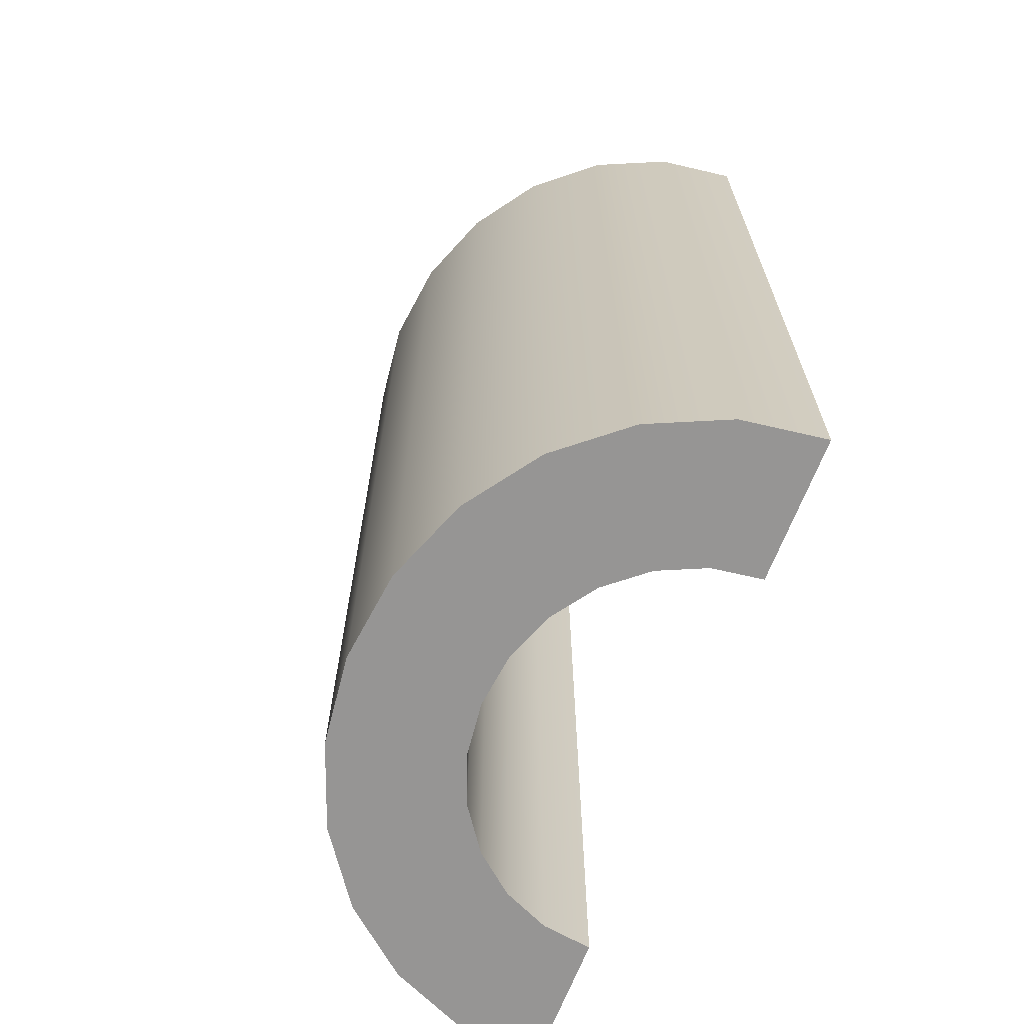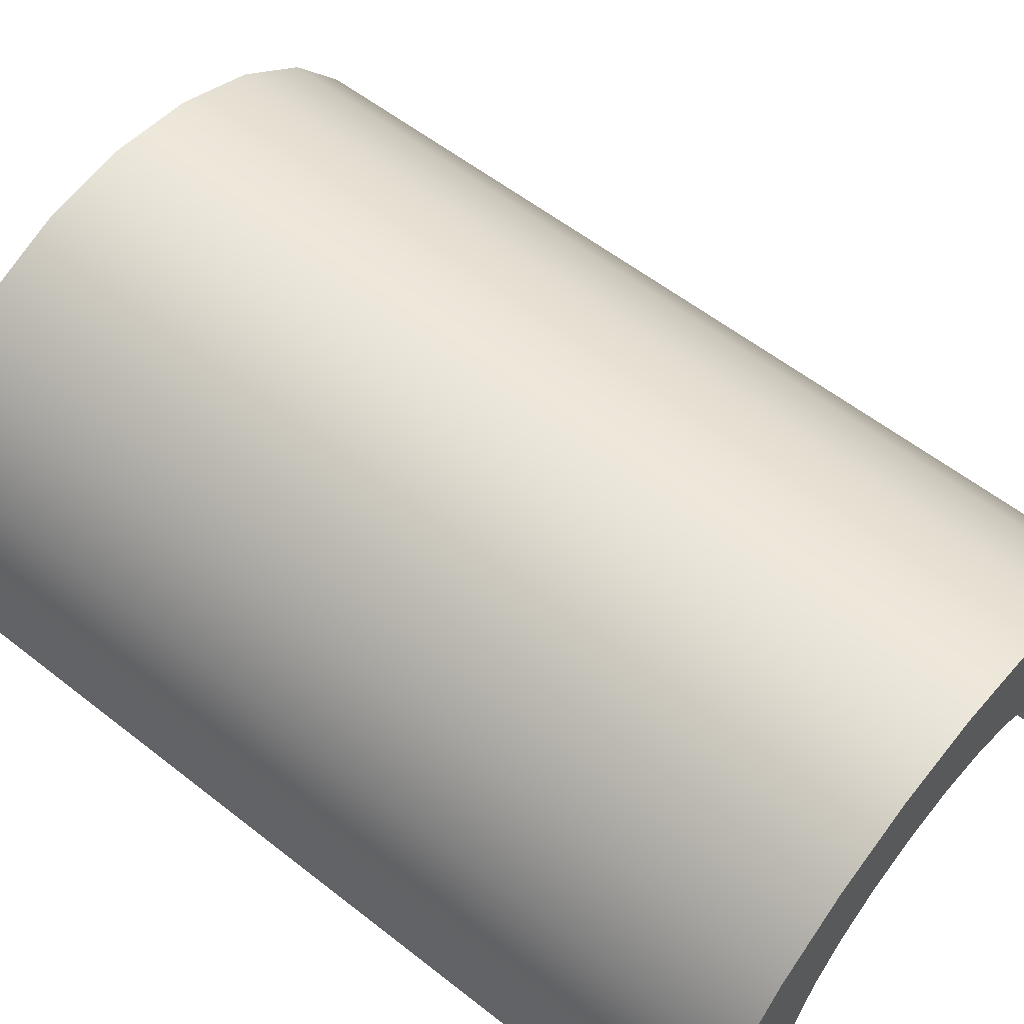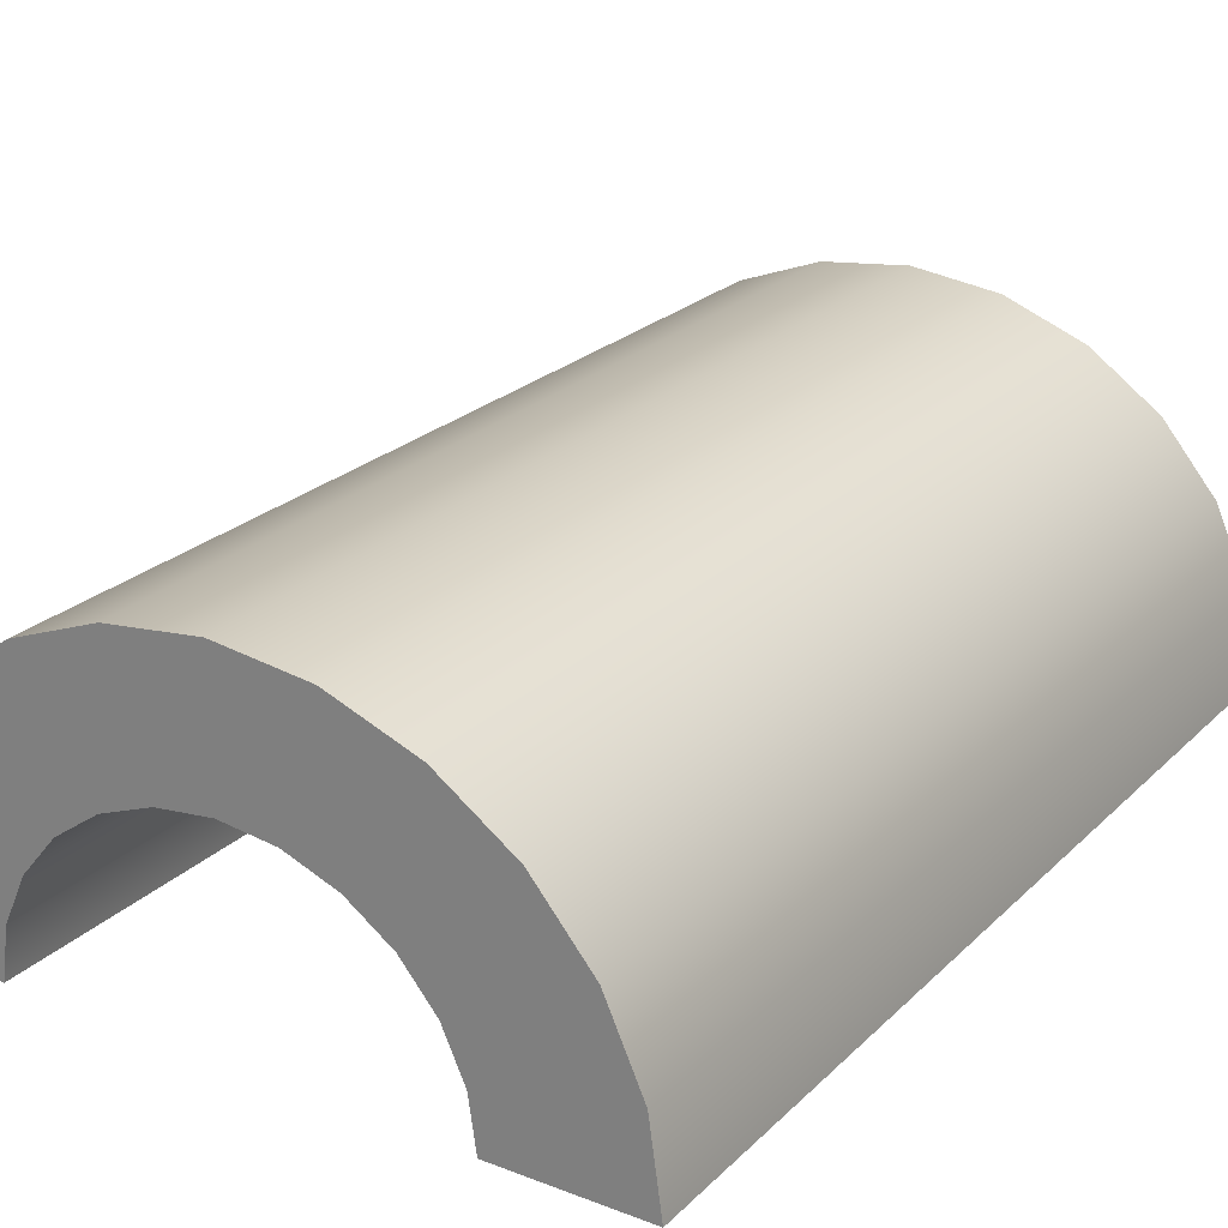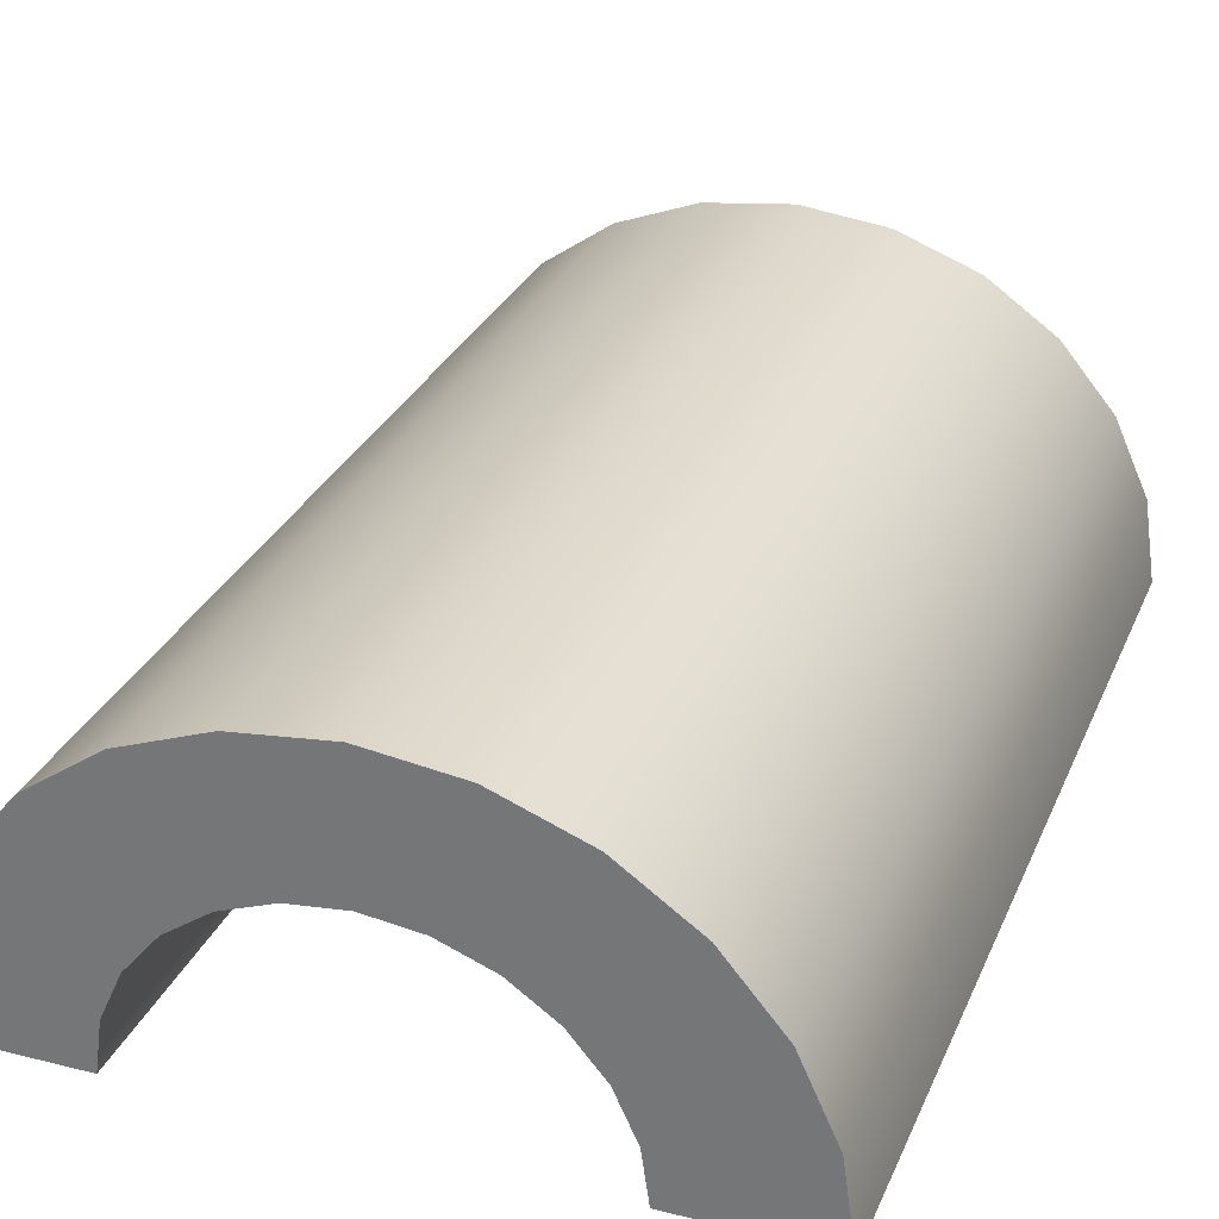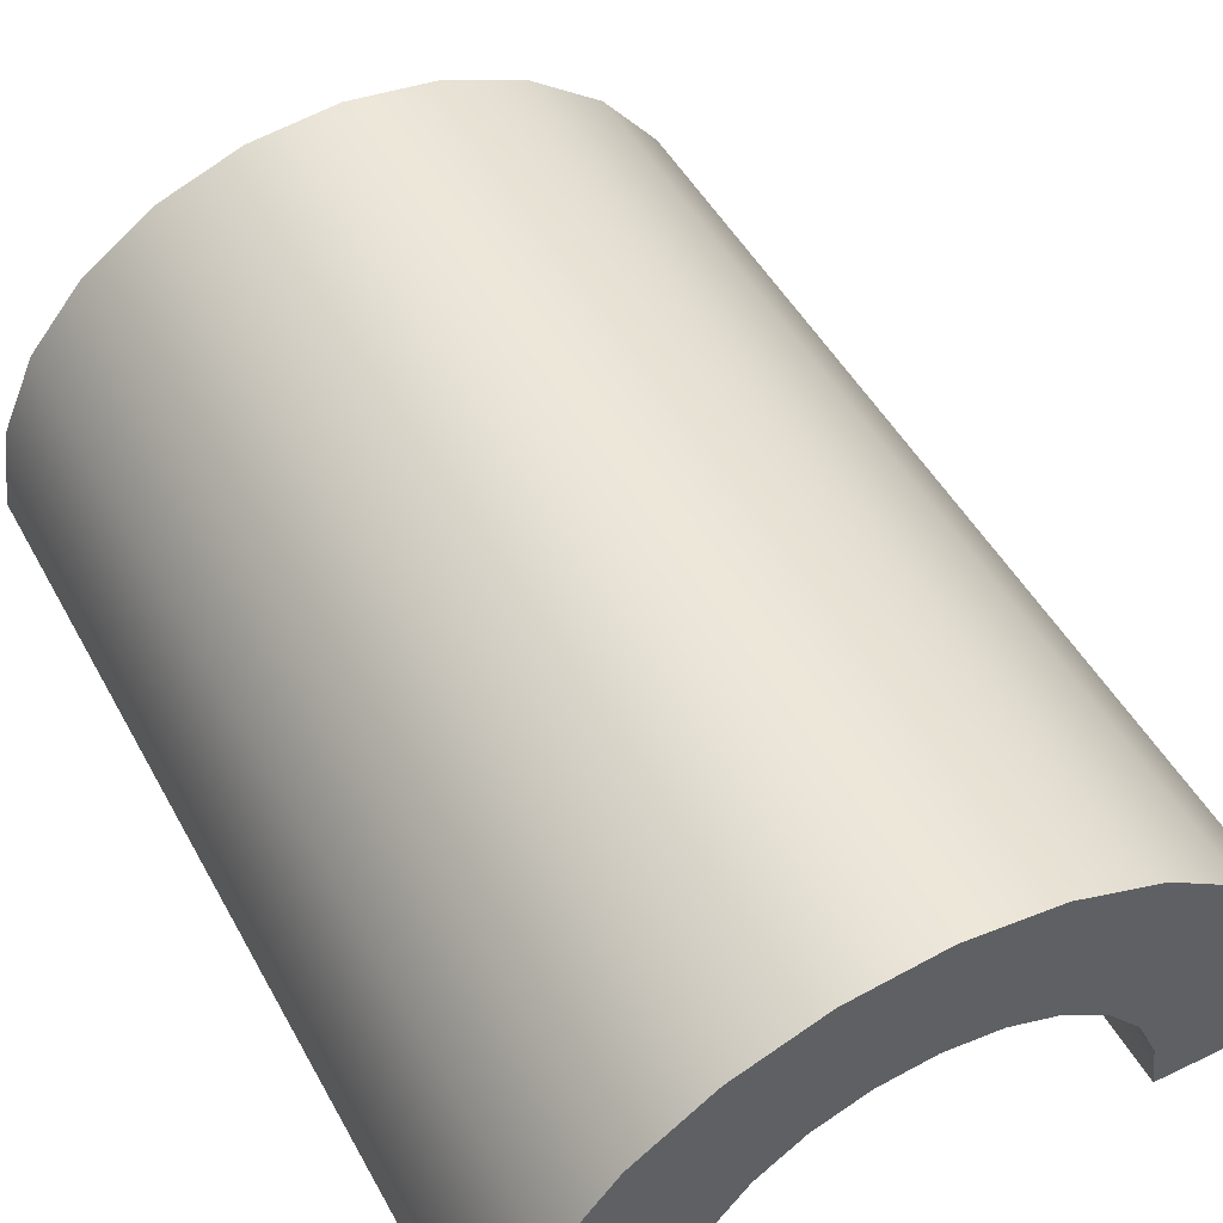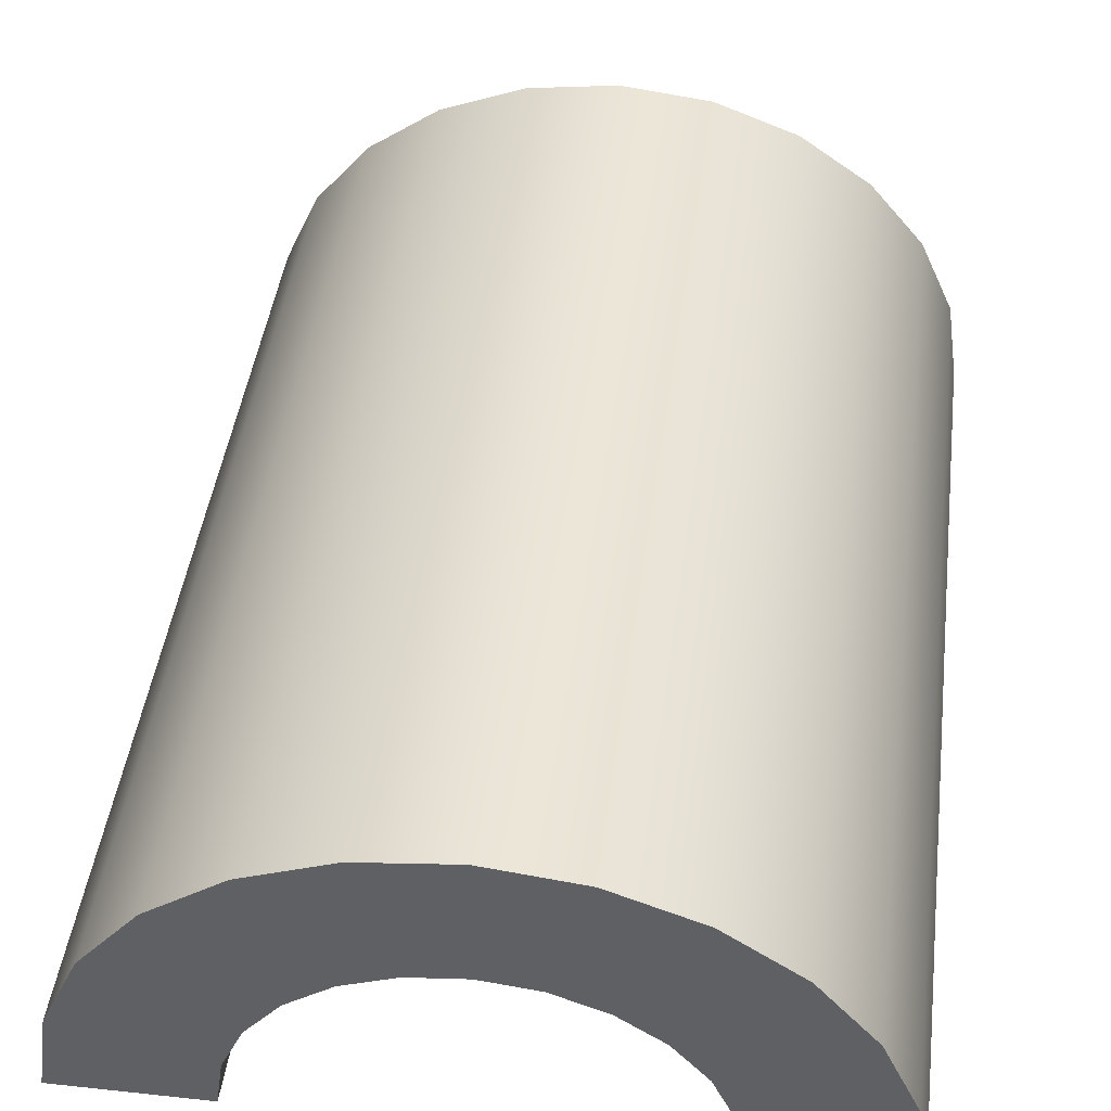
<metadata>
{"format":"obj","ext":"obj","renderer":"f3d","projection":"perspective","resolution":1024,"background":"white","views":[{"elev":-67.6,"azim":68.7,"up":"+Y"},{"elev":57.5,"azim":-50.8,"up":"+Z"},{"elev":23.4,"azim":-147.2,"up":"+Z"},{"elev":29.4,"azim":20.2,"up":"+Z"},{"elev":48.9,"azim":-27.8,"up":"+Z"},{"elev":43.7,"azim":7.2,"up":"+Z"}]}
</metadata>
<code>
g cylinderHollow_half
v 1.324 1.083e-15 0.3
v 1.324 2 0.3
v 1.395 1.083e-15 0.1408
v 1.395 2 0.1408
v 1.209 2 0.4367
v 1.209 1.083e-15 0.4367
v 1.06 1.083e-15 0.5416
v 1.06 2 0.5416
v 0.8863 1.083e-15 0.6075
v 0.8863 2 0.6075
v 1.42 0 -0.03
v 1.42 2 -0.03
v 0.7 1.083e-15 0.63
v 0.7 2 0.63
v 0.5137 1.083e-15 0.6075
v 0.5137 2 0.6075
v 0.34 1.083e-15 0.5416
v 0.34 2 0.5416
v 0.1909 1.083e-15 0.4367
v 0.1909 2 0.4367
v 0.07646 2 0.3
v 0.07646 1.083e-15 0.3
v 0.004533 2 0.1408
v 0.004533 1.083e-15 0.1408
v -0.02 2 -0.03
v -0.02 0 -0.03
v 0.2729 0 -0.03
v 0.2729 2 -0.03
v 1.127 0 -0.03
v 1.127 2 -0.03
v 0.7 0 0.3615
v 0.8105 0 0.3482
v 0.7 2 0.3615
v 0.8105 2 0.3482
v 0.9135 0 0.309
v 0.9135 2 0.309
v 0.5895 2 0.3482
v 0.5895 0 0.3482
v 0.4865 2 0.309
v 0.4865 0 0.309
v 0.398 2 0.2468
v 0.398 0 0.2468
v 0.3301 0 0.1657
v 0.3301 2 0.1657
v 0.2875 0 0.07133
v 0.2875 2 0.07133
v 1.002 0 0.2468
v 1.002 2 0.2468
v 1.07 2 0.1657
v 1.07 0 0.1657
v 1.113 2 0.07133
v 1.113 0 0.07133
f 3 2 1
f 2 3 4
f 5 1 2
f 1 5 6
f 5 7 6
f 7 5 8
f 8 9 7
f 9 8 10
f 11 4 3
f 4 11 12
f 10 13 9
f 13 10 14
f 14 15 13
f 15 14 16
f 16 17 15
f 17 16 18
f 18 19 17
f 19 18 20
f 21 19 20
f 19 21 22
f 23 22 21
f 22 23 24
f 25 24 23
f 24 25 26
f 25 27 26
f 27 25 28
f 30 11 29
f 11 30 12
f 33 32 31
f 32 33 34
f 34 35 32
f 35 34 36
f 31 37 33
f 37 31 38
f 38 39 37
f 39 38 40
f 40 41 39
f 41 40 42
f 43 41 42
f 41 43 44
f 45 44 43
f 44 45 46
f 27 46 45
f 46 27 28
f 36 47 35
f 47 36 48
f 49 47 48
f 47 49 50
f 51 50 49
f 50 51 52
f 30 52 51
f 52 30 29
f 27 24 26
f 24 27 22
f 22 27 19
f 19 27 17
f 17 27 45
f 17 45 43
f 17 43 42
f 17 42 15
f 15 42 40
f 15 40 38
f 15 38 13
f 13 38 31
f 13 31 32
f 13 32 9
f 9 32 35
f 9 35 7
f 7 35 47
f 7 47 50
f 7 50 6
f 6 50 52
f 6 52 29
f 6 29 11
f 6 11 1
f 1 11 3
f 23 28 25
f 28 23 21
f 28 21 20
f 28 20 18
f 28 18 46
f 46 18 44
f 44 18 41
f 41 18 16
f 41 16 39
f 39 16 37
f 37 16 14
f 37 14 33
f 33 14 10
f 33 10 34
f 34 10 36
f 36 10 8
f 36 8 48
f 48 8 49
f 49 8 5
f 49 5 51
f 51 5 30
f 30 5 12
f 12 5 2
f 12 2 4

</code>
